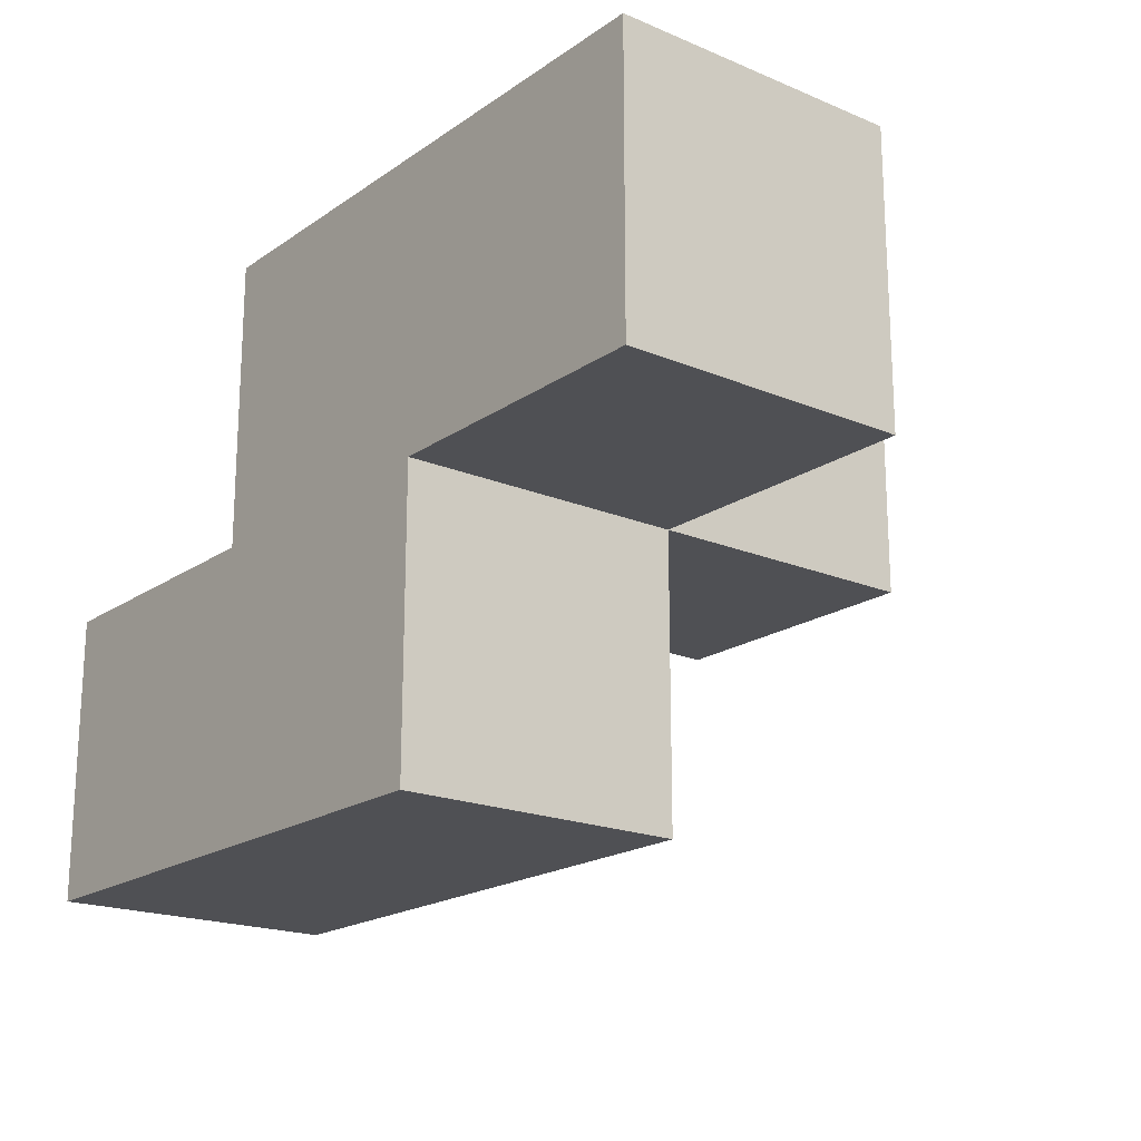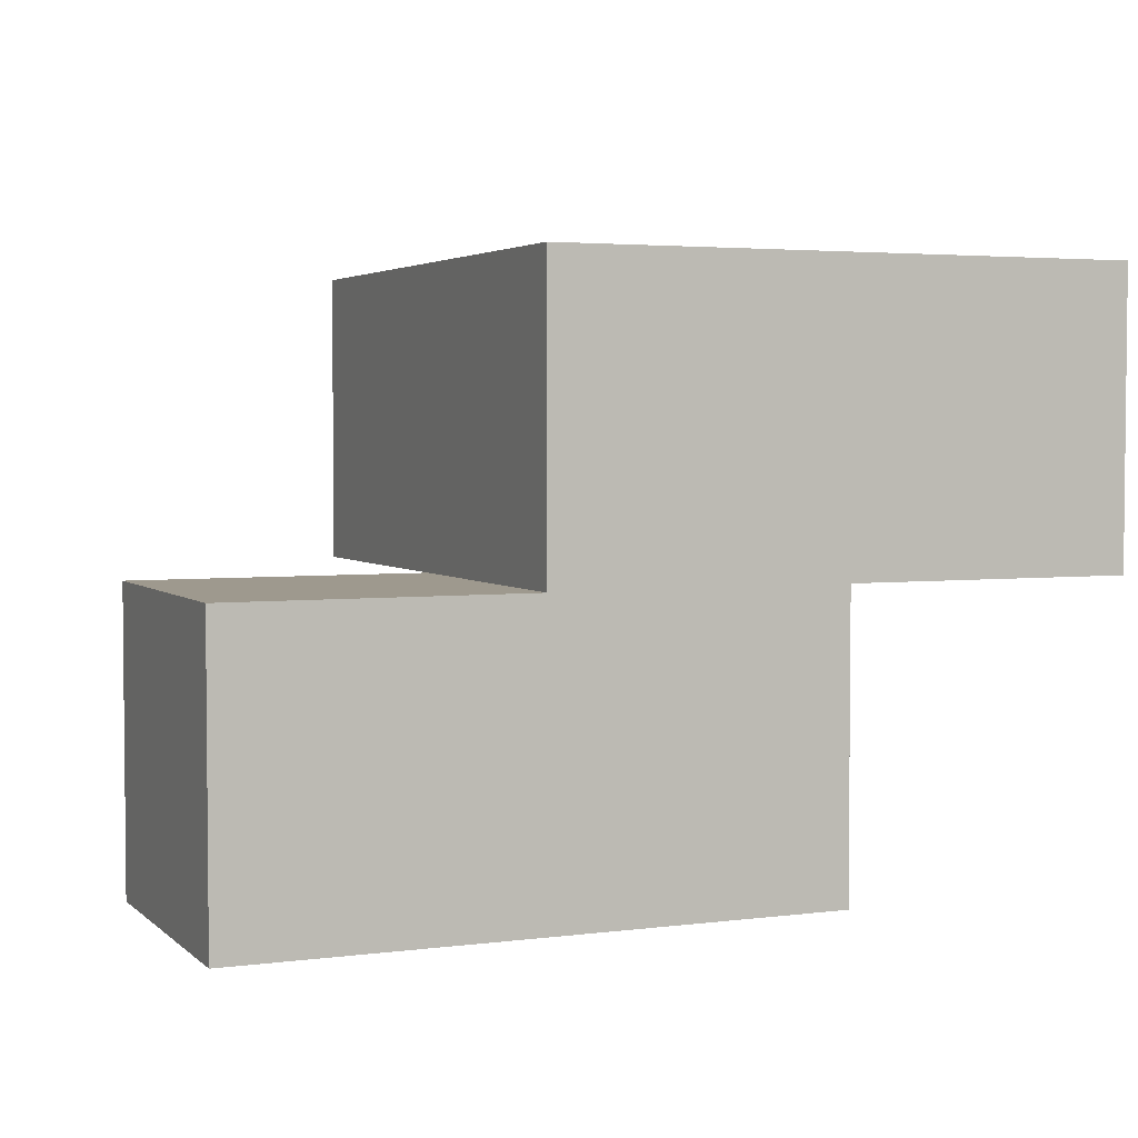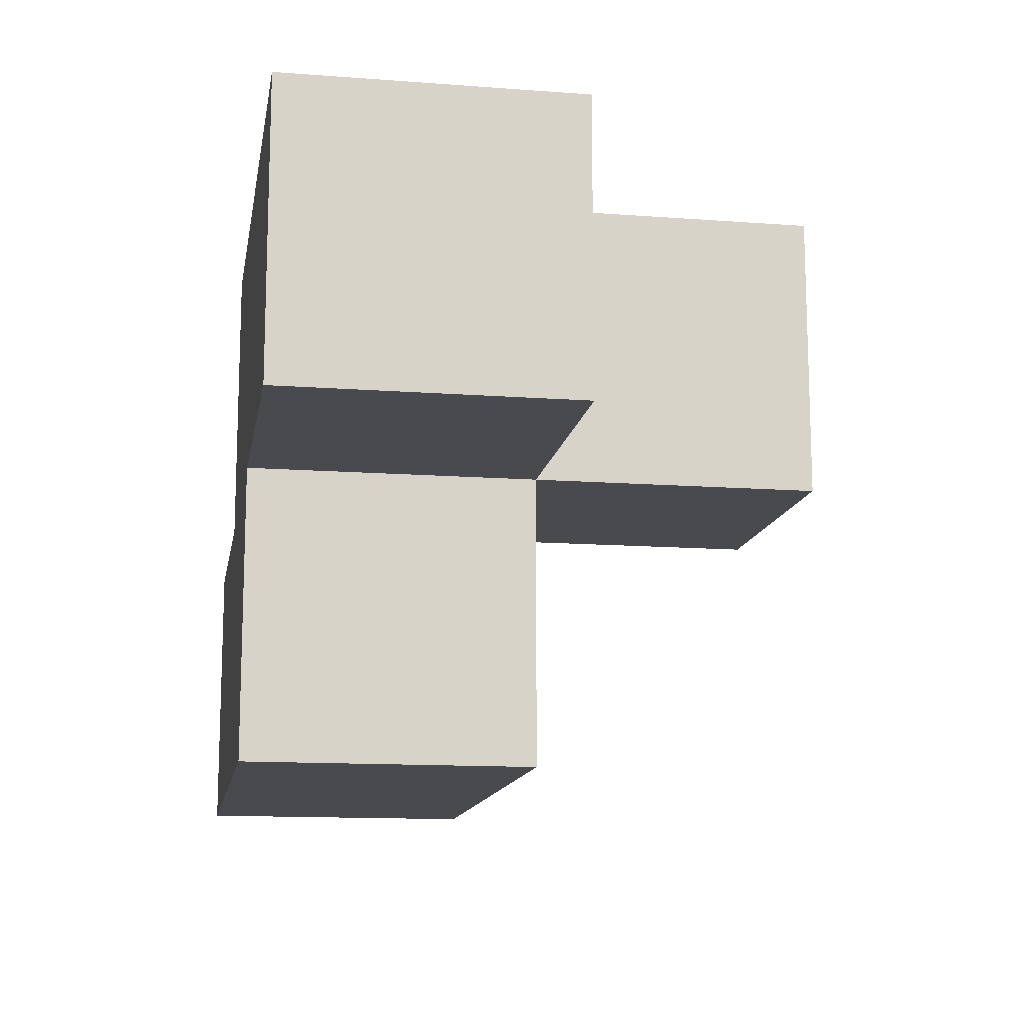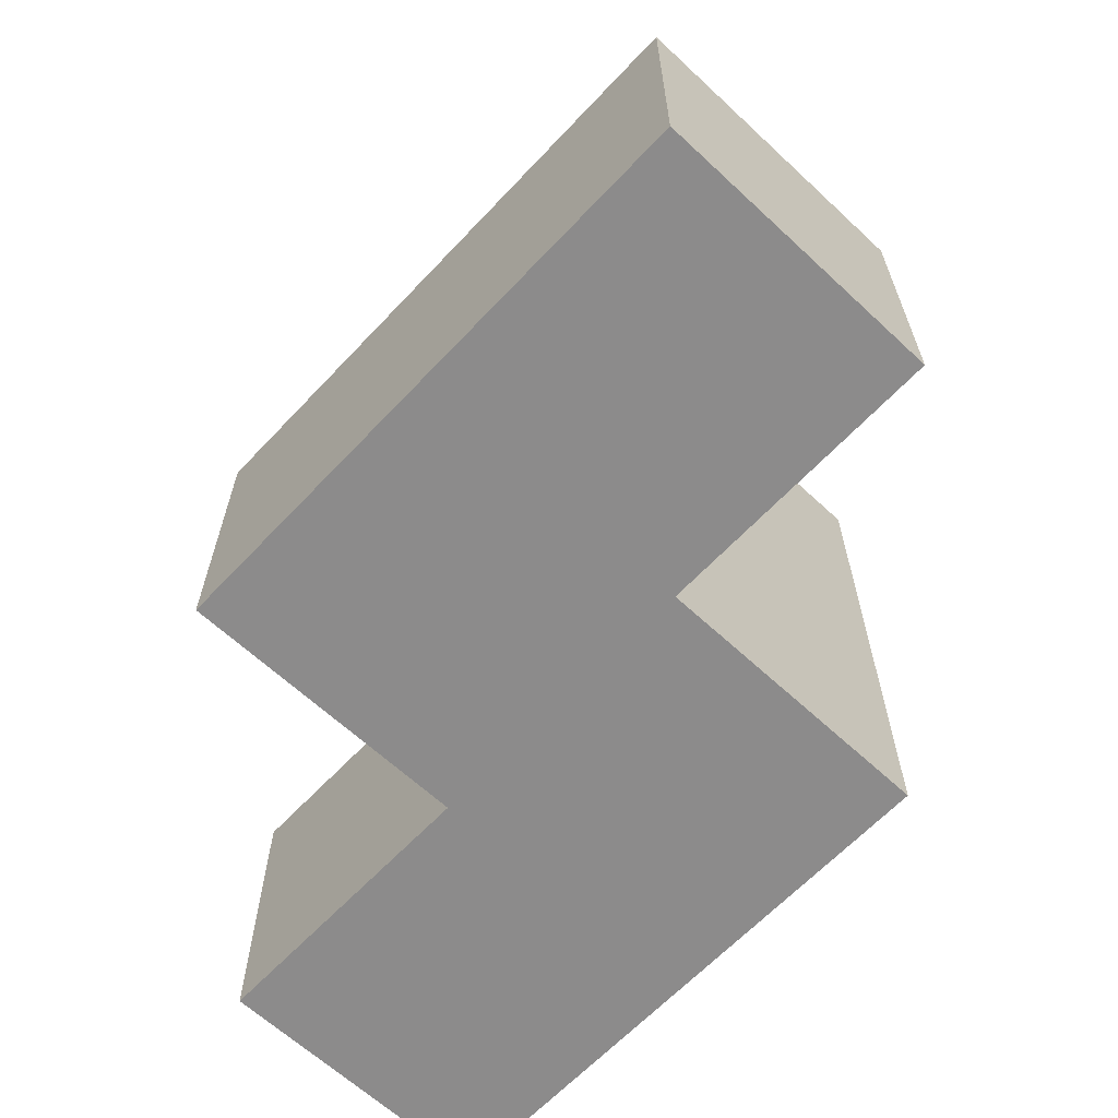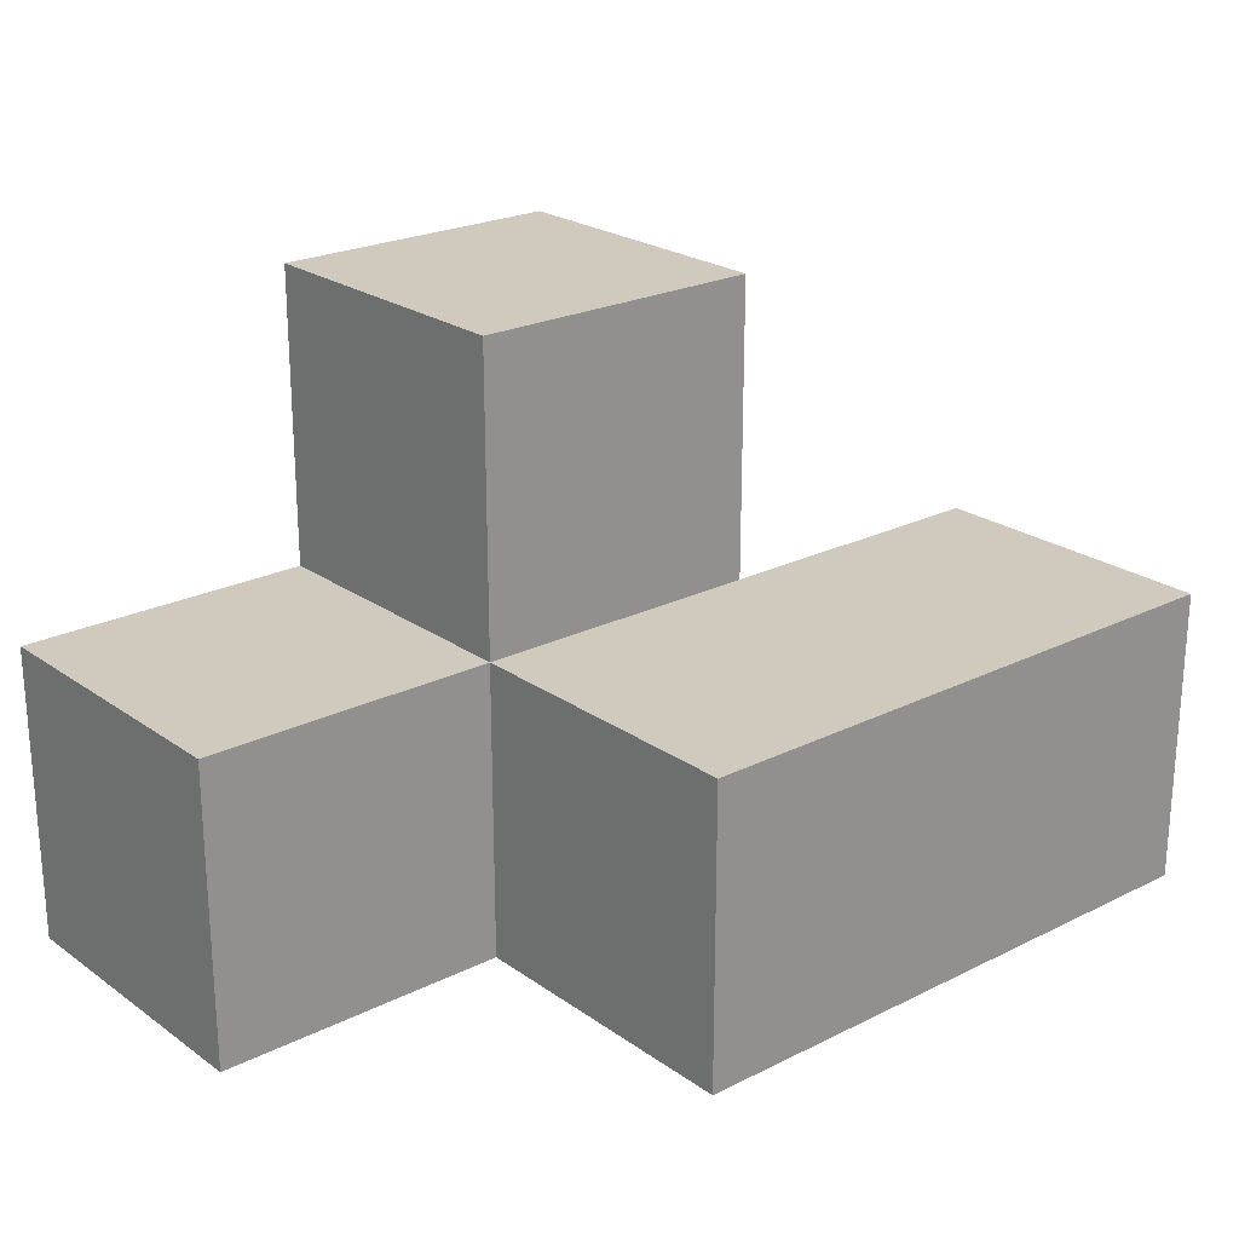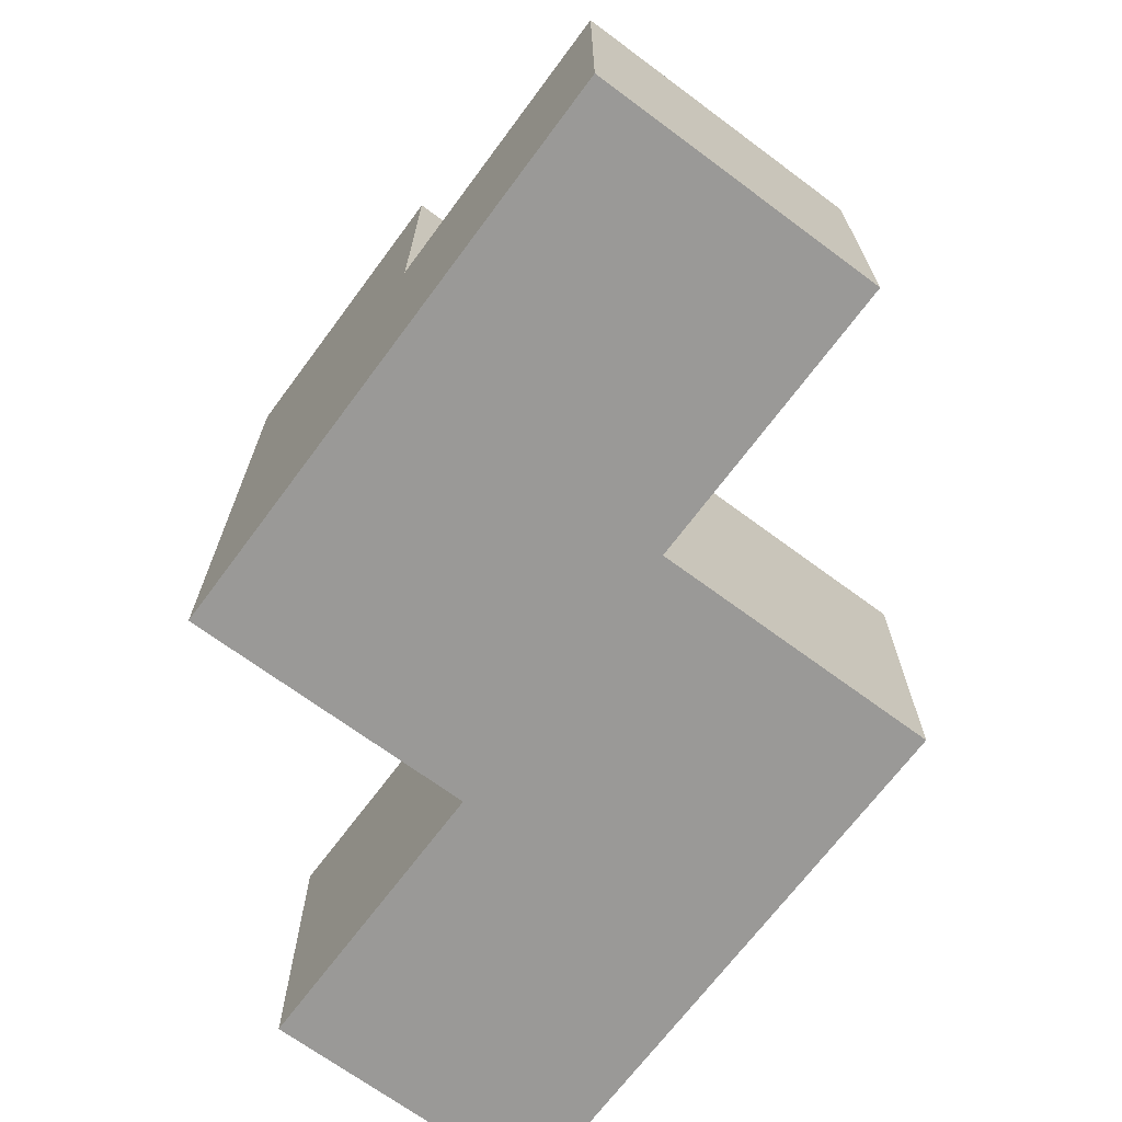
<metadata>
{"format":"obj","ext":"obj","renderer":"f3d","projection":"perspective","resolution":1024,"background":"white","views":[{"elev":-19.2,"azim":-128.3,"up":"+Y"},{"elev":3.5,"azim":156.7,"up":"+Y"},{"elev":-13.2,"azim":-99.6,"up":"+Y"},{"elev":-64.0,"azim":46.8,"up":"+Z"},{"elev":23.1,"azim":-40.2,"up":"+Z"},{"elev":-69.0,"azim":-126.6,"up":"+Z"}]}
</metadata>
<code>
v 0.015 1.001 0.0075
v 1.995 1.991 1.988
v 1.995 1.001 0.0075
v 1.005 1.991 1.988
v 0.015 1.991 0.9975
v 1.005 0.01083 0.9975
v 1.005 1.001 0.0075
v 2.985 0.01083 0.0075
v 1.995 0.01083 0.9975
v 1.995 1.001 1.988
v 1.995 1.991 0.9975
v 2.985 1.001 0.9975
v 1.005 1.991 0.9975
v 0.015 1.991 0.0075
v 1.005 1.001 1.988
v 1.005 0.01083 0.0075
v 1.995 0.01083 0.0075
v 1.995 1.991 0.0075
v 0.015 1.001 0.9975
v 1.995 1.001 0.9975
v 1.005 1.991 0.0075
v 2.985 1.001 0.0075
v 2.985 0.01083 0.9975
v 1.005 1.001 0.9975
f 3 7 18
f 21 18 7
f 18 21 11
f 13 11 21
f 3 18 20
f 11 20 18
f 7 1 21
f 14 21 1
f 19 24 5
f 13 5 24
f 1 7 19
f 24 19 7
f 21 14 13
f 5 13 14
f 14 1 5
f 19 5 1
f 17 16 3
f 7 3 16
f 6 9 24
f 20 24 9
f 16 17 6
f 9 6 17
f 7 16 24
f 6 24 16
f 15 10 4
f 2 4 10
f 24 20 15
f 10 15 20
f 11 13 2
f 4 2 13
f 13 24 4
f 15 4 24
f 20 11 10
f 2 10 11
f 8 17 22
f 3 22 17
f 9 23 20
f 12 20 23
f 17 8 9
f 23 9 8
f 22 3 12
f 20 12 3
f 8 22 23
f 12 23 22

</code>
